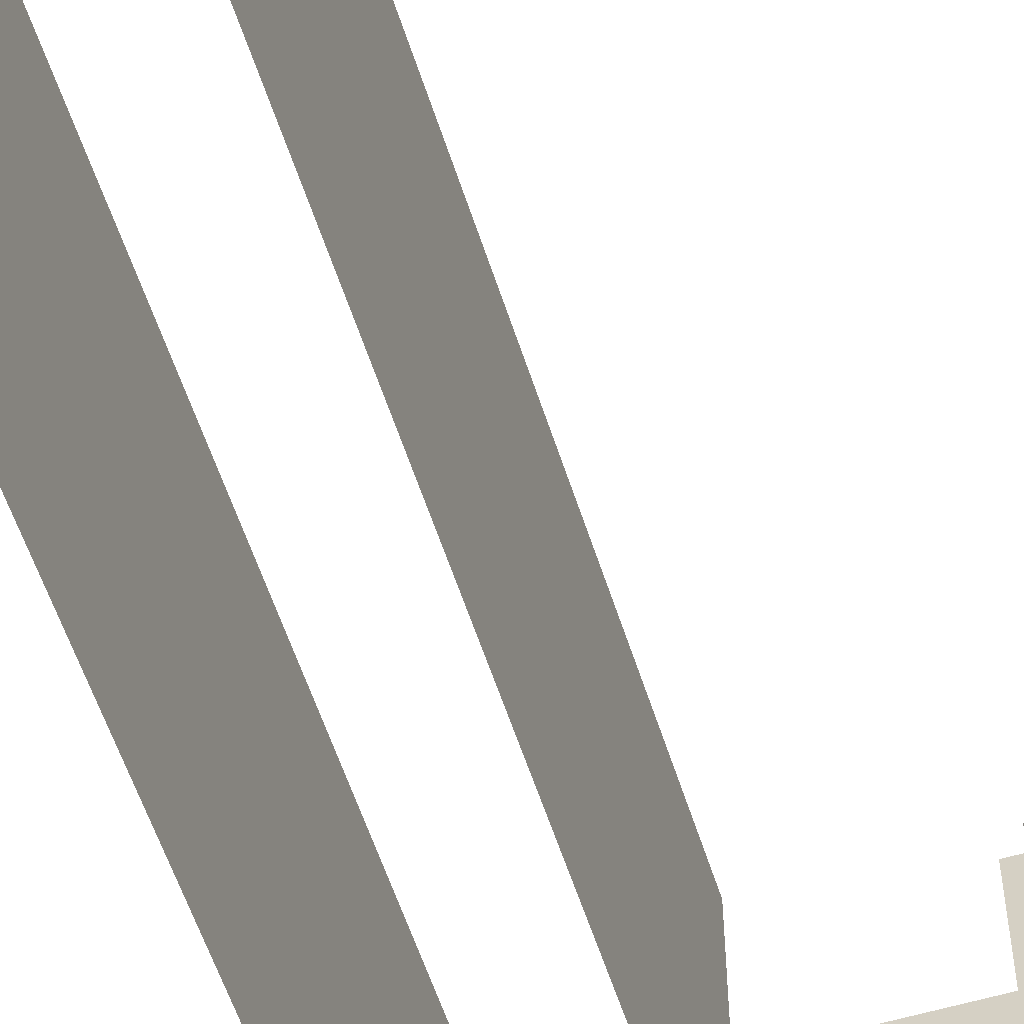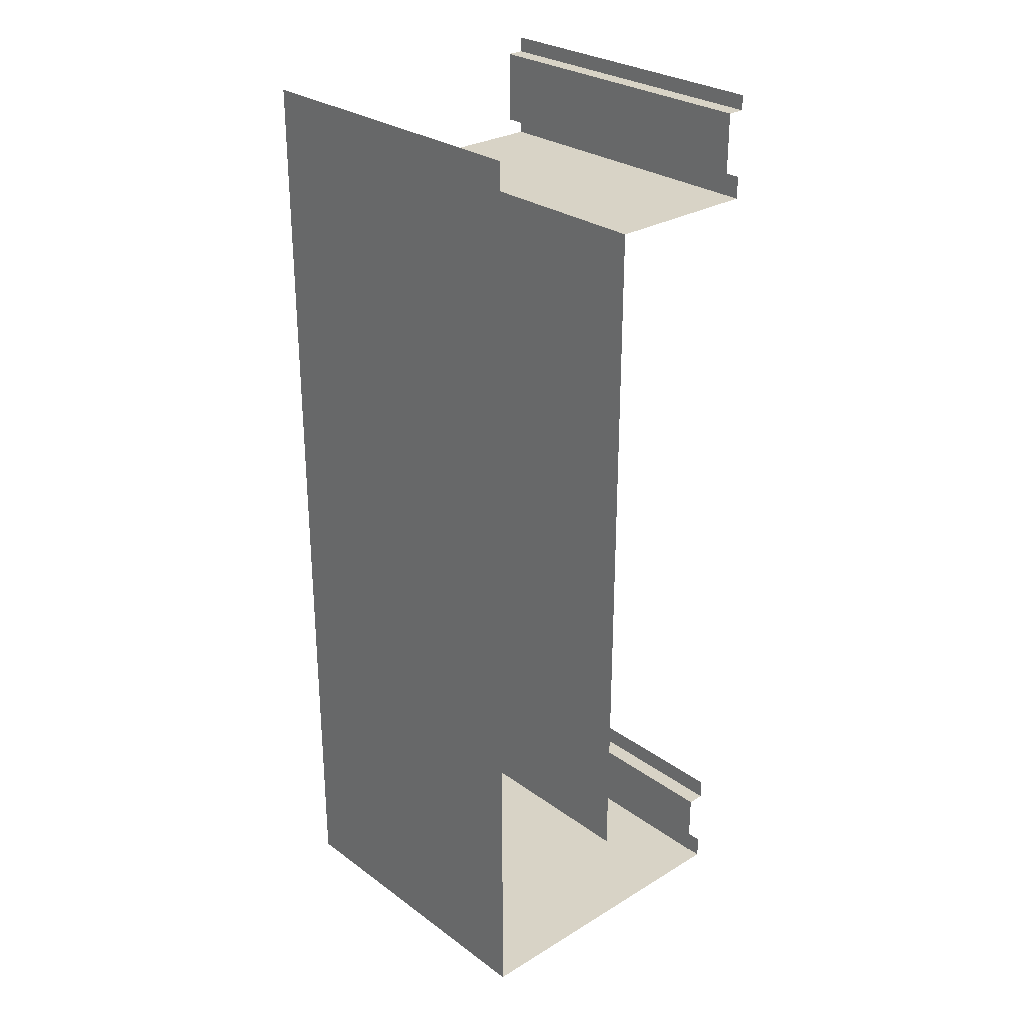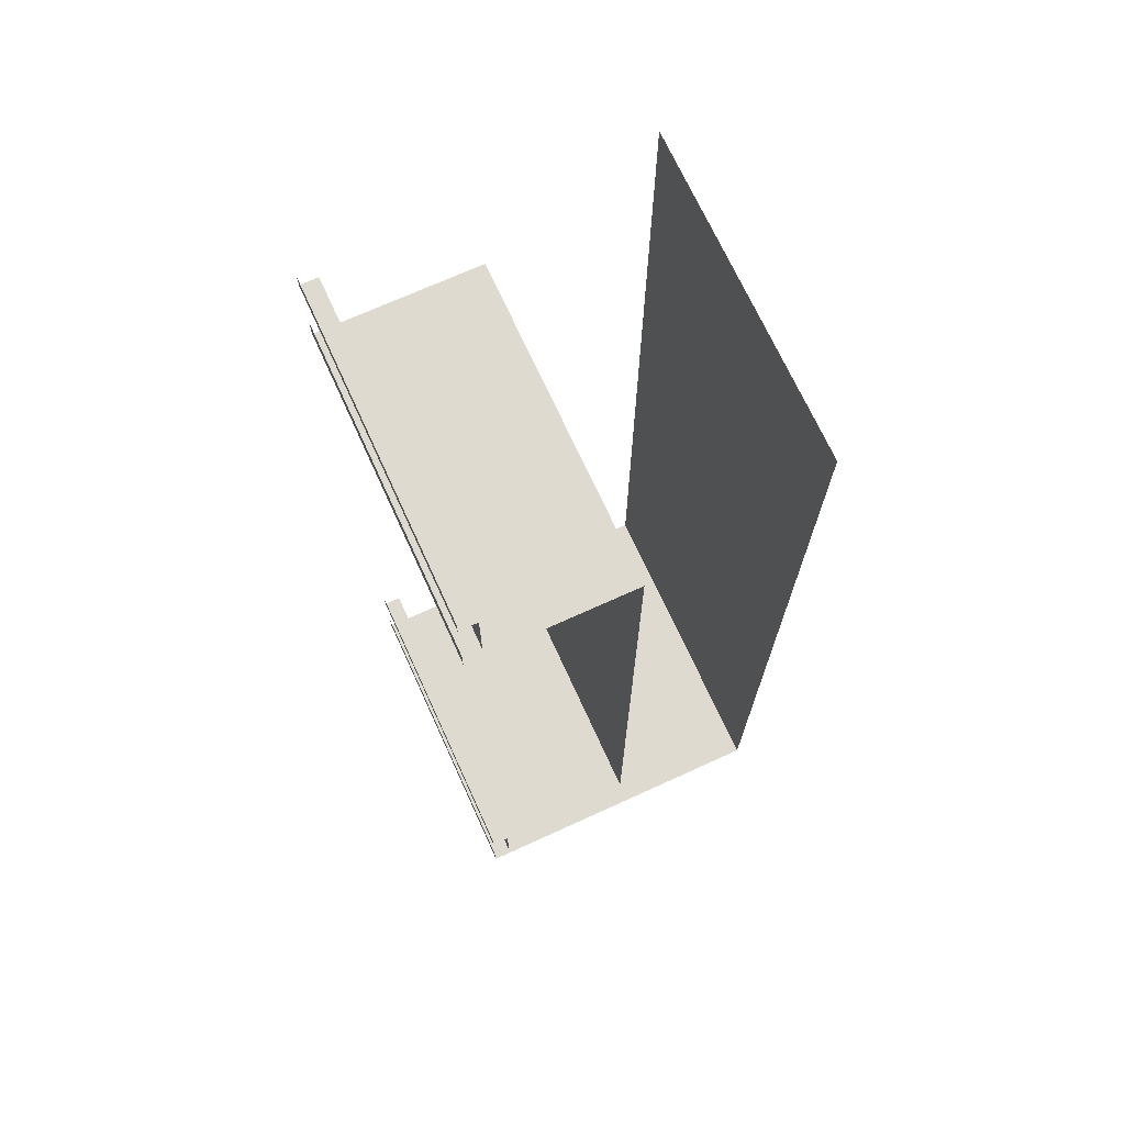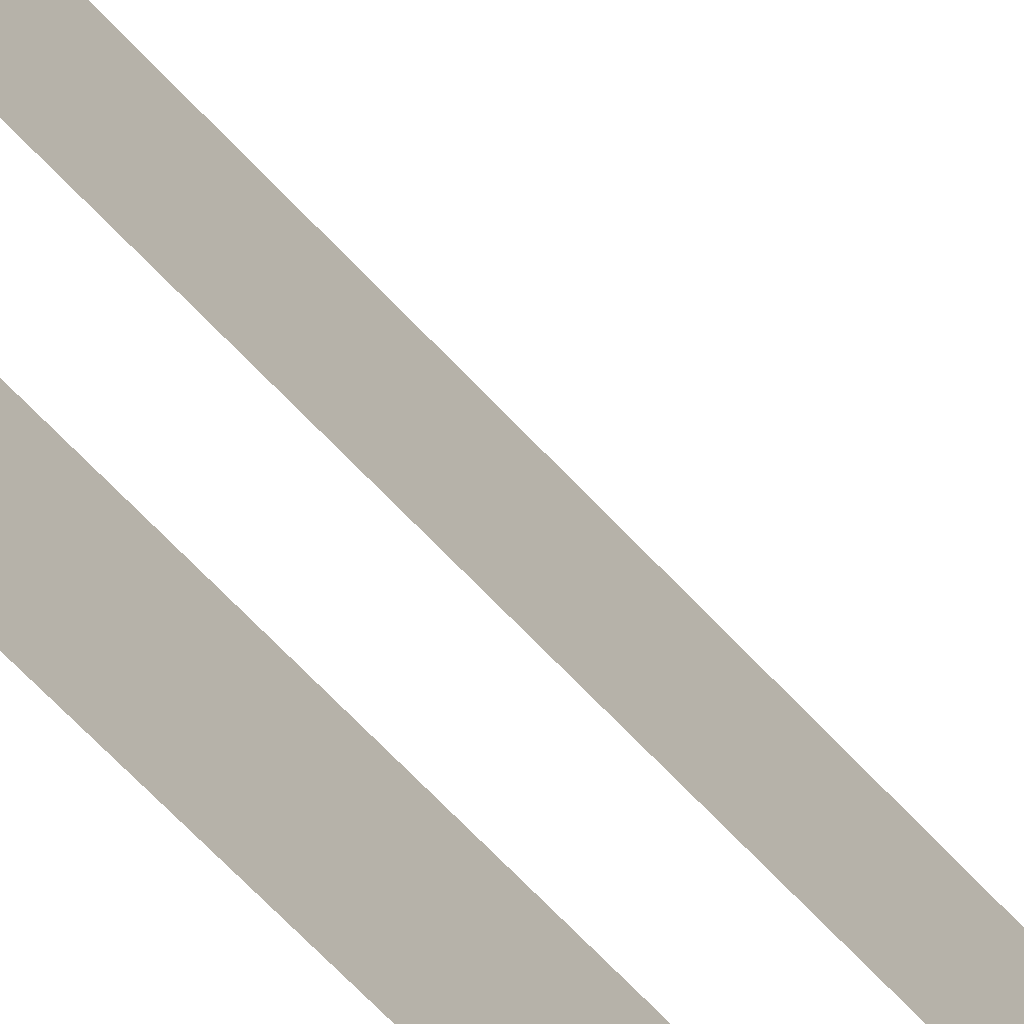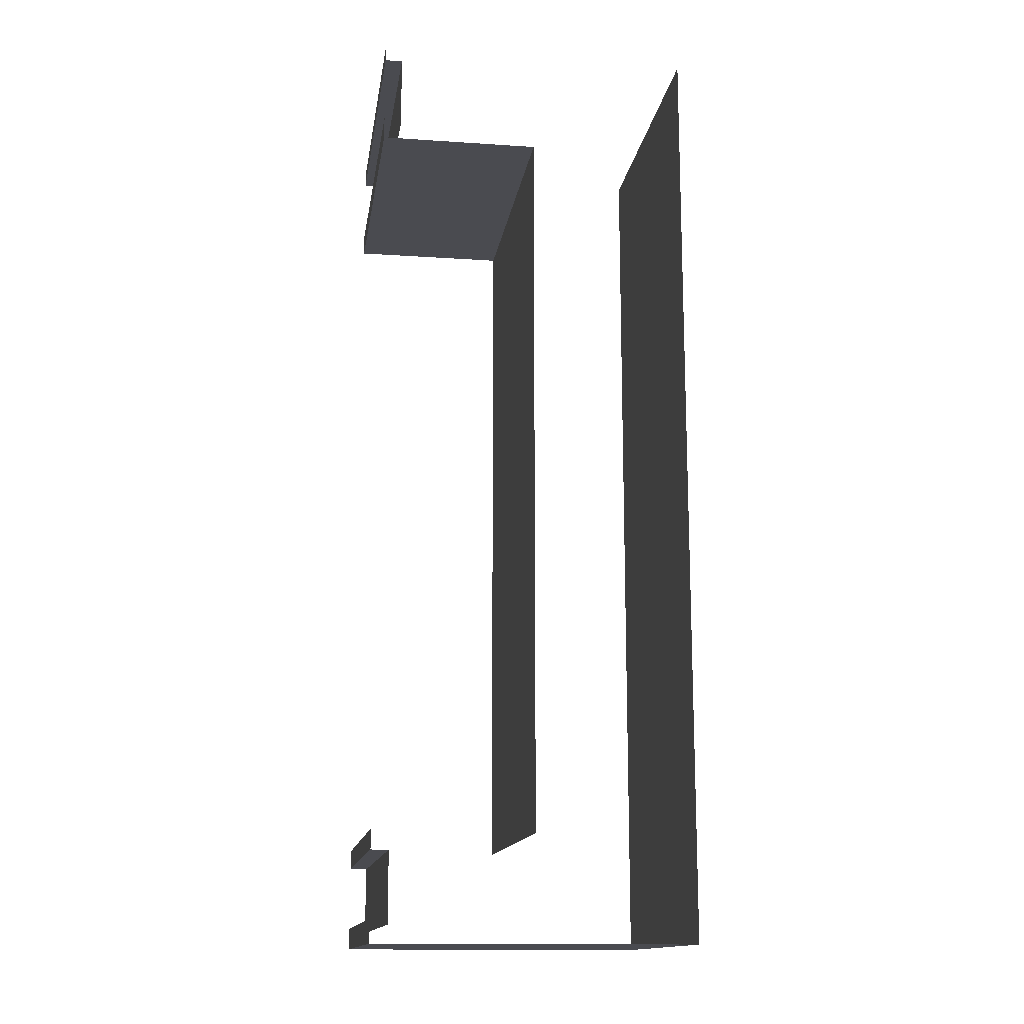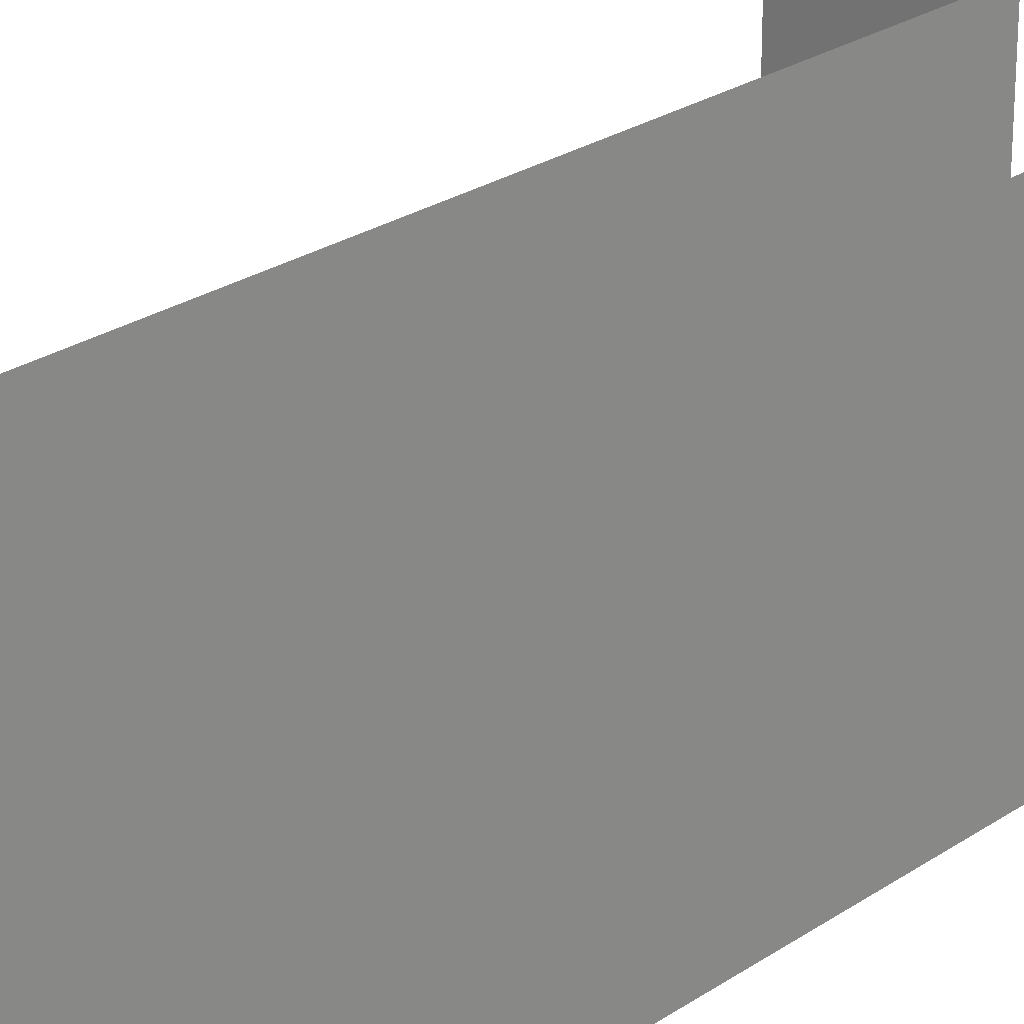
<metadata>
{"format":"obj","ext":"obj","renderer":"f3d","projection":"perspective","resolution":1024,"background":"white","views":[{"elev":-56.4,"azim":-162.6,"up":"+Z"},{"elev":28.0,"azim":137.6,"up":"+Y"},{"elev":70.9,"azim":-24.5,"up":"+Y"},{"elev":-74.1,"azim":-135.7,"up":"+Z"},{"elev":-14.5,"azim":-8.3,"up":"+Y"},{"elev":25.2,"azim":42.6,"up":"+Z"}]}
</metadata>
<code>
v -0.4453 -0.04688 0.5
v -0.5 -0.04688 0.5
v -0.5 -0.04688 -0.5
v -0.4453 -0.04688 -0.5
v -0.4453 -0.2734 -0.5
v -0.4453 -0.2734 0.5
v -0.5 0 0.5
v -0.5 0 -0.5
v -0.4453 -0.3281 0.5
v -0.5 -0.3281 0.5
v -0.5 -0.3281 -0.5
v -0.4453 -0.3281 -0.5
v 0 -0.3281 -0.5
v 0 -0.3281 0.5
v 0 -0.5 -0.5
v 0 -0.5 0.5
v 0 -0.875 -0.5
v 0 -0.875 0.5
v 0 -2 -0.5
v 0 -2 0.5
v 0 -2.383 -0.5
v 0 -2.383 0.5
v 0 -2.594 -0.5
v 0 -2.594 0.5
v -0.5 -0.2578 0.5
v -0.5 -0.2578 -0.5
v -0.4453 -2.648 0.5
v -0.5 -2.648 0.5
v -0.5 -2.648 -0.5
v -0.4453 -2.648 -0.5
v -0.4453 -2.867 -0.5
v -0.4453 -2.867 0.5
v -0.5 -2.586 0.5
v -0.5 -2.586 -0.5
v -0.4453 -2.922 0.5
v -0.5 -2.922 0.5
v -0.5 -2.922 -0.5
v -0.4453 -2.922 -0.5
v 0.5 -2.922 -0.5
v 0.5 -2.922 0.5
v 0.5 0 -0.5
v 0.5 0 0.5
v -0.5 -2.852 0.5
v -0.5 -2.852 -0.5
f 1 2 3
f 1 3 4
f 9 10 11
f 9 11 12
f 27 28 29
f 27 29 30
f 35 36 37
f 35 37 38
f 1 4 5
f 1 5 6
f 14 13 15
f 14 15 16
f 22 21 23
f 22 23 24
f 27 30 31
f 27 31 32
f 3 2 7
f 3 7 8
f 11 10 25
f 11 25 26
f 29 28 33
f 29 33 34
f 37 36 43
f 37 43 44
f 9 12 13
f 9 13 14
f 16 15 17
f 16 17 18
f 20 19 21
f 20 21 22
f 18 17 19
f 18 19 20
f 35 38 39
f 35 39 40
f 40 39 41
f 40 41 42

</code>
